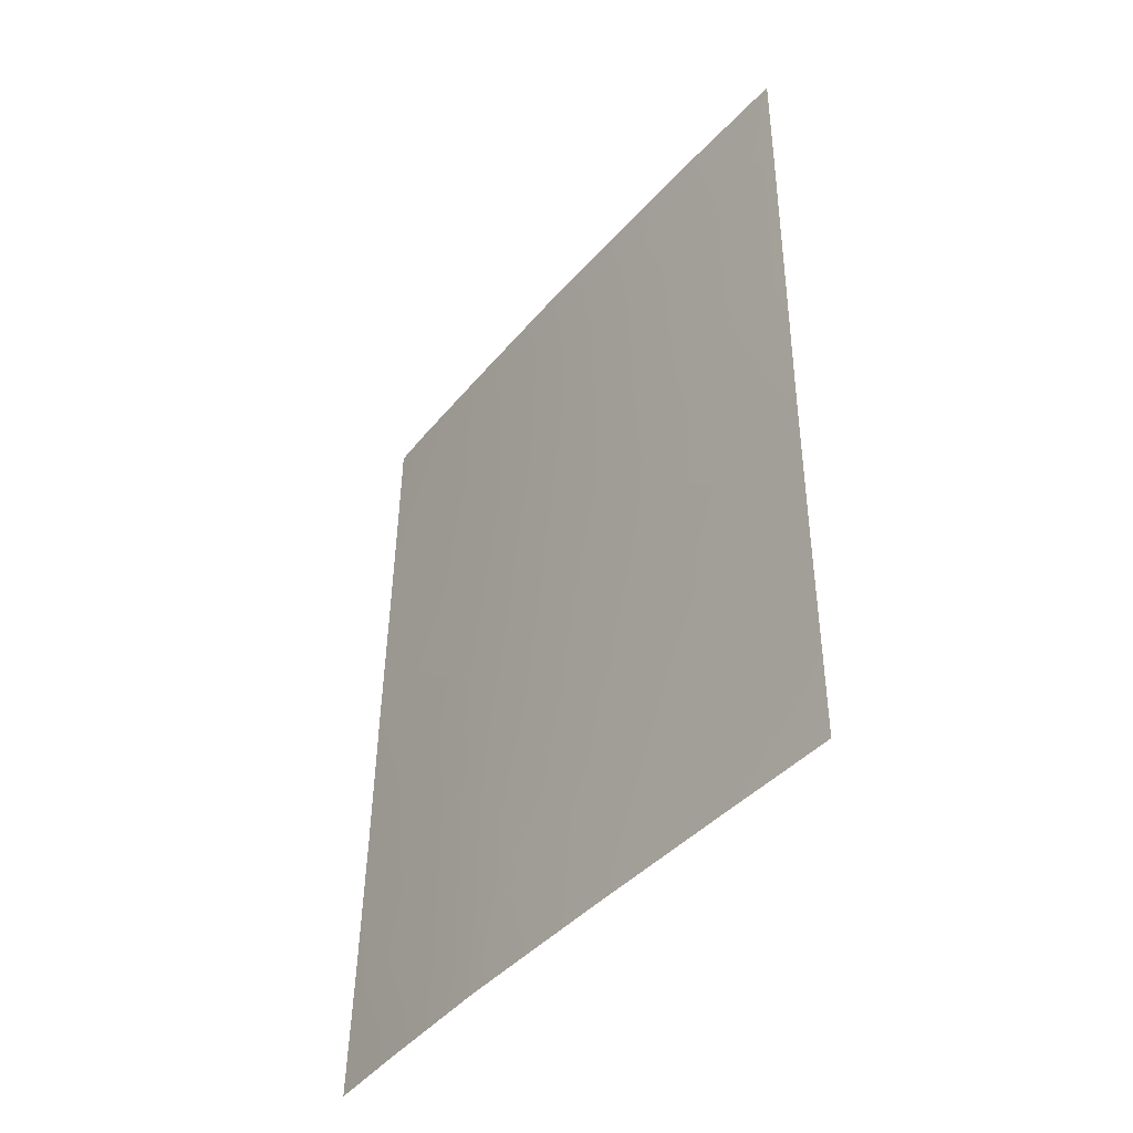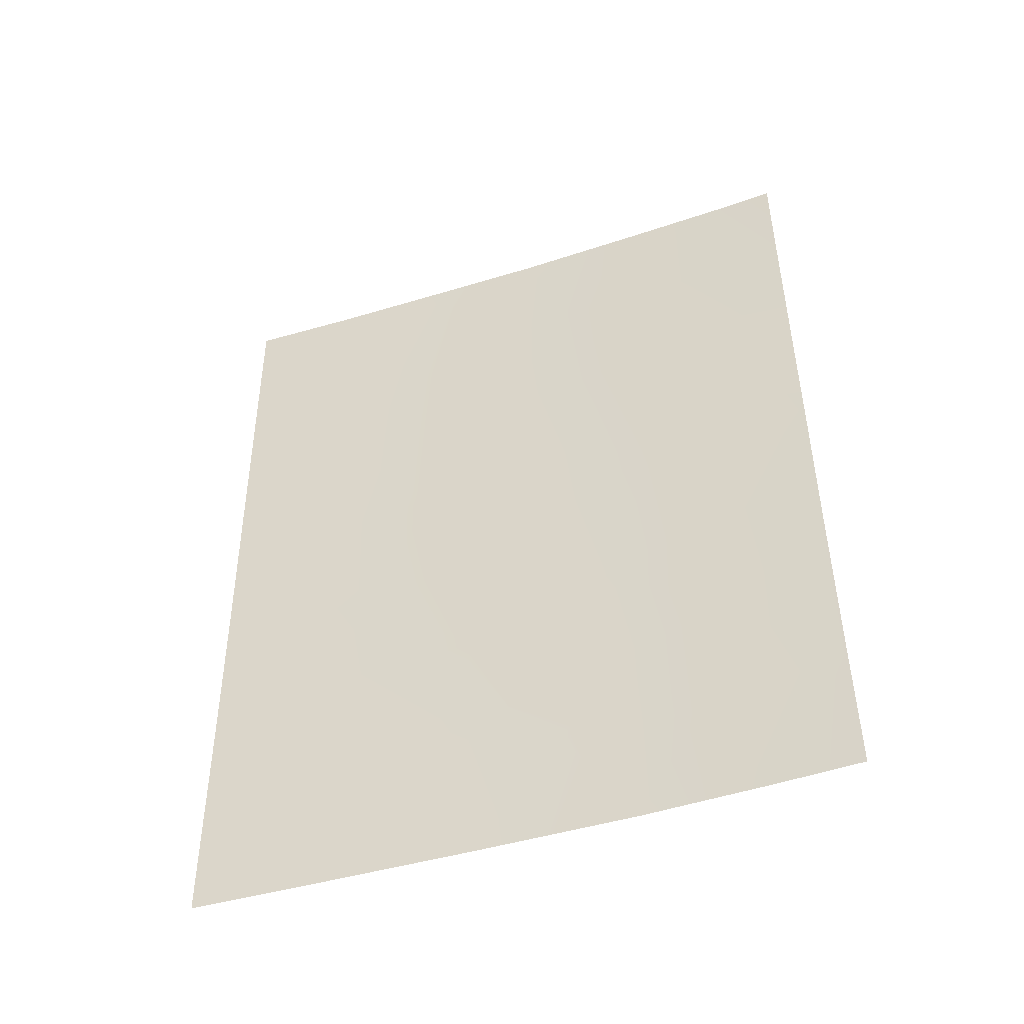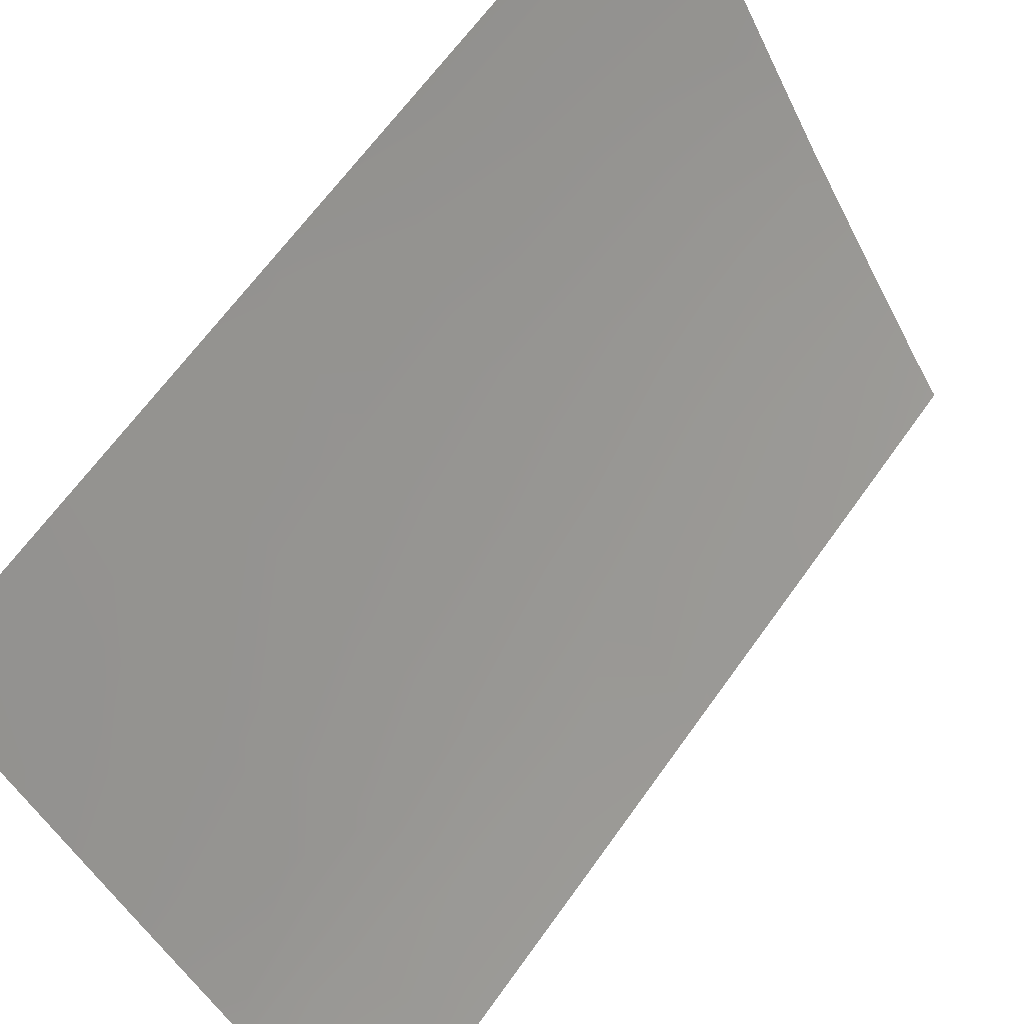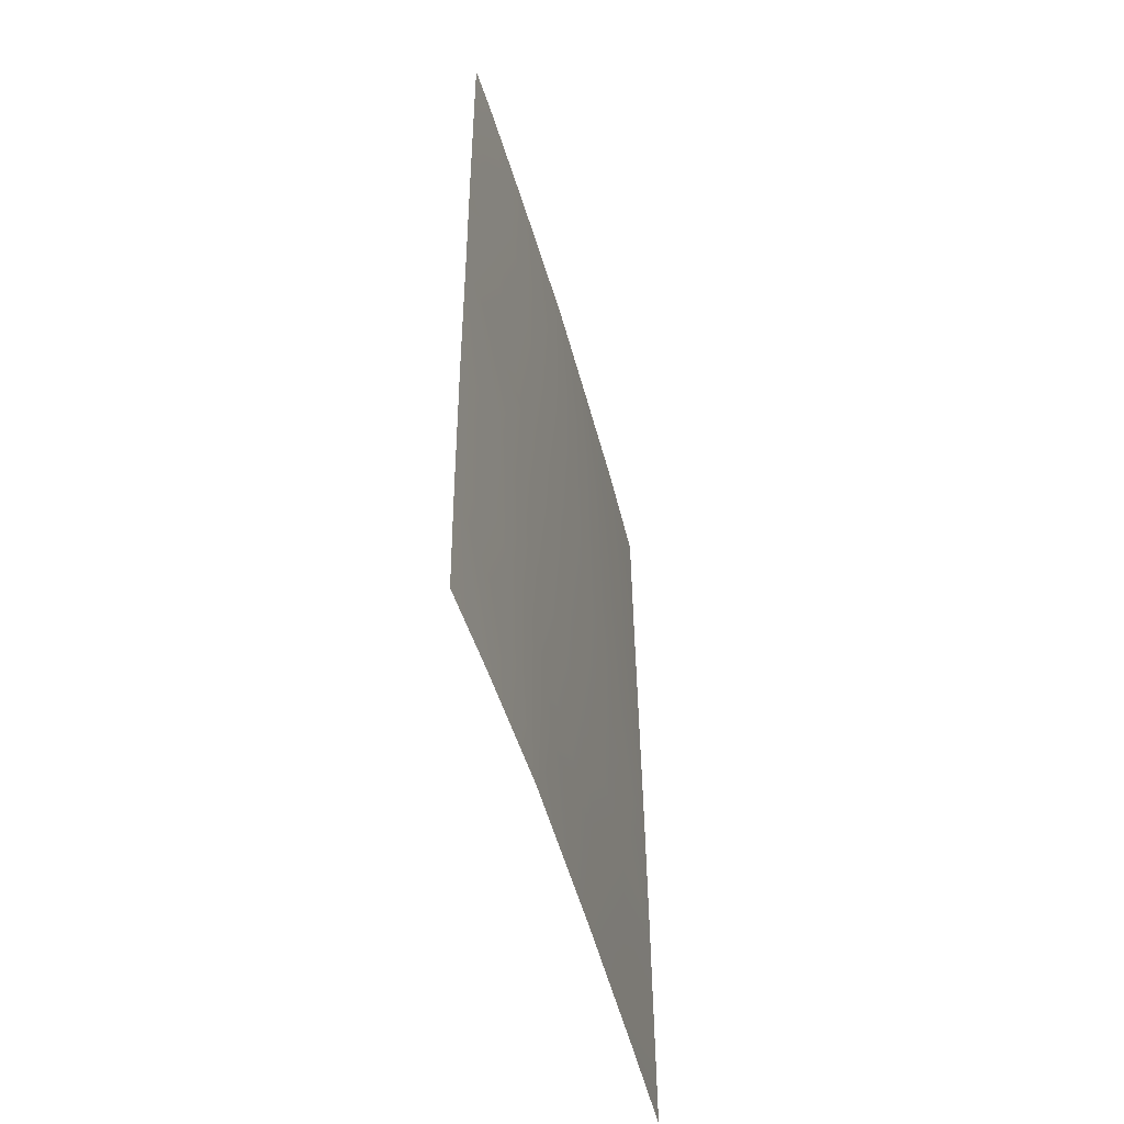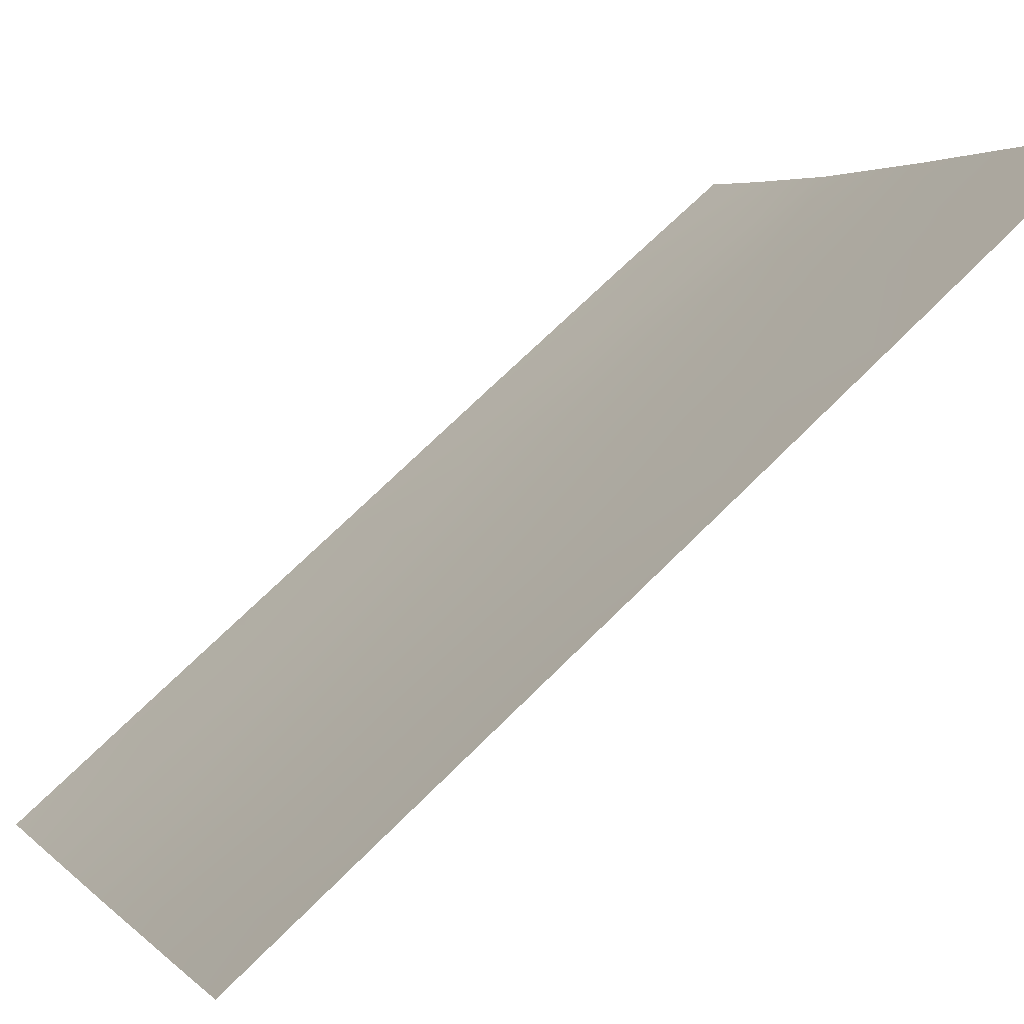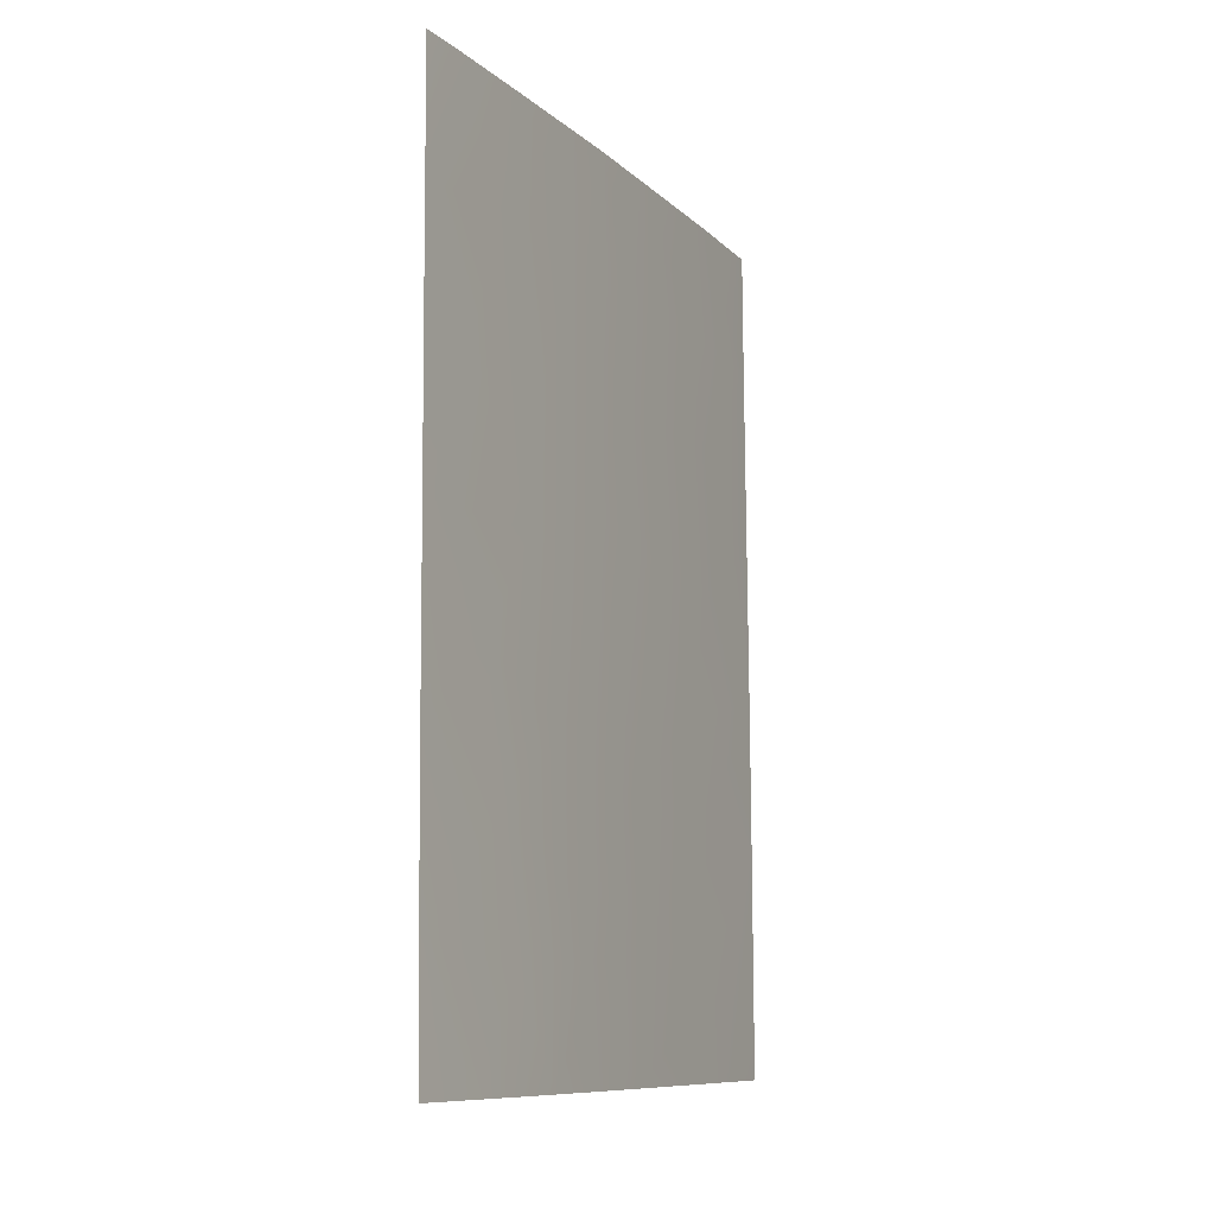
<metadata>
{"format":"obj","ext":"obj","renderer":"f3d","projection":"perspective","resolution":1024,"background":"white","views":[{"elev":-43.8,"azim":-68.0,"up":"+Y"},{"elev":-46.1,"azim":79.6,"up":"+Y"},{"elev":63.9,"azim":35.0,"up":"+Z"},{"elev":-51.2,"azim":164.8,"up":"+Y"},{"elev":71.1,"azim":-135.2,"up":"+Z"},{"elev":-9.9,"azim":175.8,"up":"+Y"}]}
</metadata>
<code>
v 90.17 -43.42 52.55
v 91.46 -39.81 50.56
v 86.8 -38 58.49
v 86.75 -50 58.41
v 90.31 -48.54 52.18
v 89.32 -42.81 53.98
v 89.58 -39.6 53.57
v 90.69 -44.9 51.68
v 88.72 -46.4 54.95
v 87.57 -41.33 57.02
v 91.46 -38 50.57
v 91.11 -38 51.11
v 89.21 -38 54.22
v 87.76 -39.69 56.71
v 88.5 -38 55.46
v 91.39 -50 50.44
v 89 -44.57 54.49
v 89.97 -41.3 52.93
v 88.6 -39.7 55.24
v 87.48 -43.32 57.16
v 86.76 -46.8 58.42
v 86.79 -39.78 58.48
v 88.92 -41.38 54.67
v 90.25 -38 52.51
v 88.67 -50 54.94
v 90.59 -39.62 51.93
v 89.82 -50 52.94
v 86.76 -44.71 58.43
v 91.43 -43.45 50.52
v 86.78 -42.4 58.46
v 87.54 -38 57.14
v 91.41 -48.24 50.47
v 90.75 -50 51.44
v 86.75 -49.12 58.41
v 87.56 -46.52 57
v 89.82 -45.7 53.08
v 90.9 -41.47 51.42
v 91.45 -41.63 50.54
v 88.36 -43.24 55.63
v 87.88 -45.13 56.43
v 87.56 -50 56.92
v 88.42 -48.02 55.45
v 91.42 -45.89 50.5
v 89.34 -48.48 53.83
v 87.65 -48.84 56.81
v 90.53 -46.86 51.89
v 89.7 -47.34 53.24
f 14 22 31
f 26 18 7
f 11 2 12
f 23 19 7
f 30 10 20
f 32 5 46
f 45 21 35
f 39 20 10
f 1 36 17
f 21 28 35
f 31 22 3
f 36 1 8
f 6 18 1
f 26 24 12
f 29 8 1
f 25 41 45
f 39 23 6
f 15 13 19
f 7 19 13
f 2 26 12
f 27 25 44
f 25 45 42
f 28 30 20
f 29 43 8
f 30 22 10
f 7 13 24
f 31 15 14
f 19 14 15
f 32 16 33
f 32 33 5
f 33 27 5
f 14 19 10
f 19 23 10
f 7 18 23
f 18 6 23
f 36 9 17
f 8 43 46
f 17 6 1
f 37 2 38
f 37 38 29
f 18 26 37
f 37 26 2
f 18 37 1
f 37 29 1
f 23 39 10
f 41 4 34
f 34 45 41
f 9 47 42
f 40 20 39
f 17 39 6
f 9 36 47
f 8 46 36
f 43 32 46
f 40 28 20
f 45 35 42
f 42 35 9
f 26 7 24
f 5 27 44
f 44 47 5
f 40 39 17
f 9 40 17
f 44 25 42
f 34 21 45
f 42 47 44
f 46 47 36
f 47 46 5
f 35 28 40
f 10 22 14
f 35 40 9

</code>
